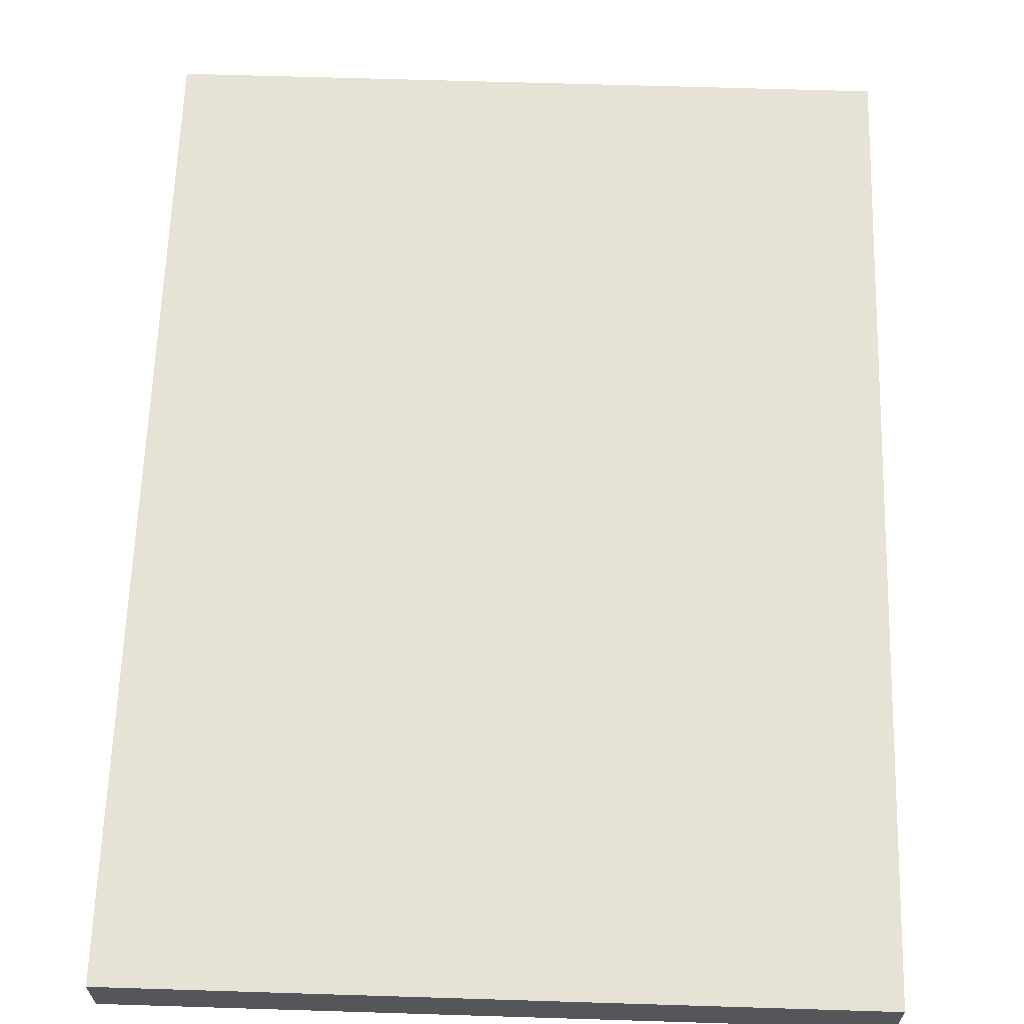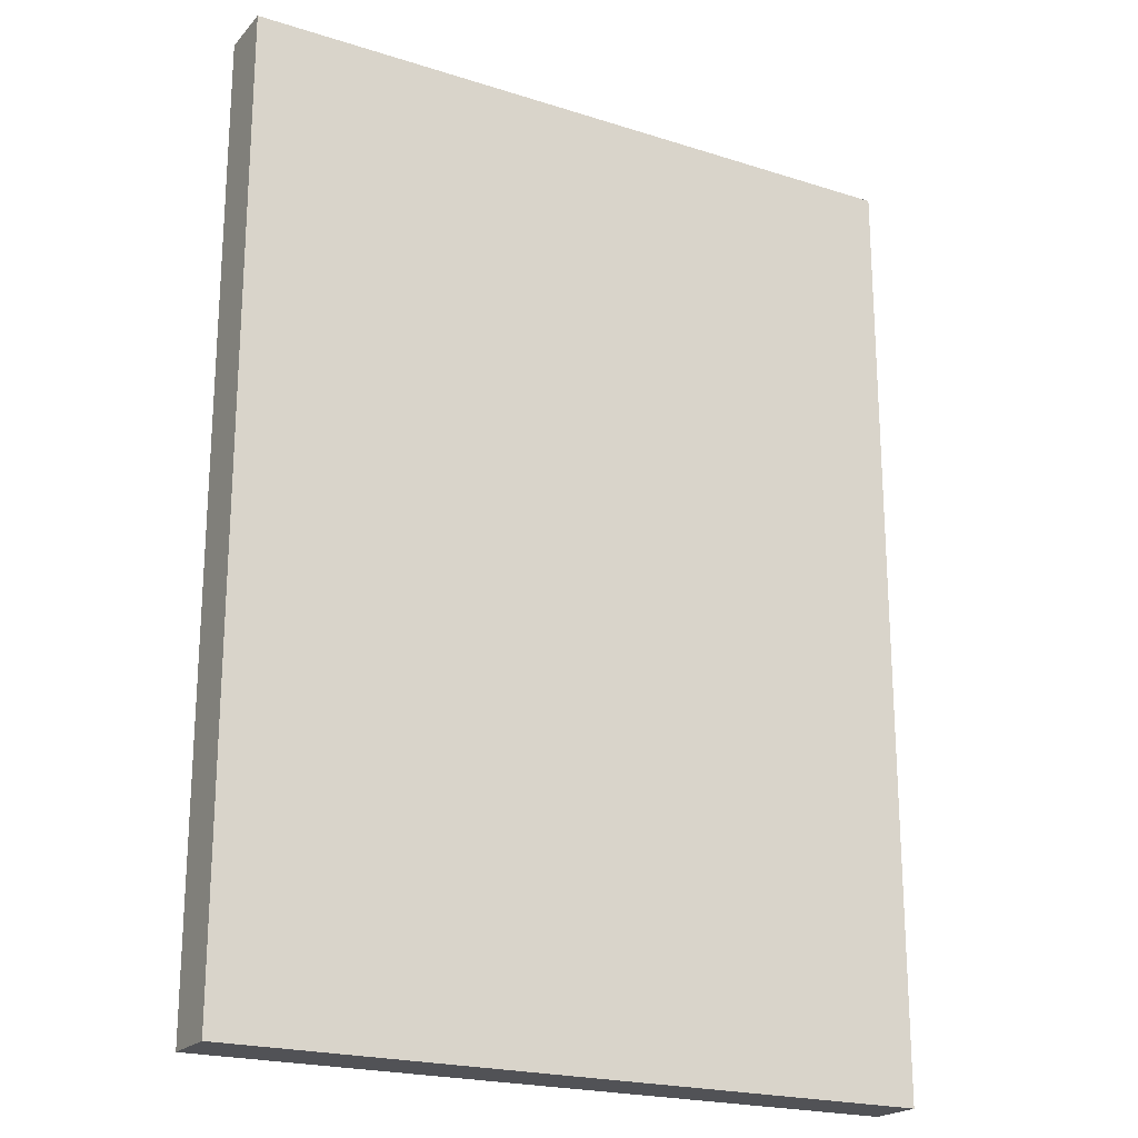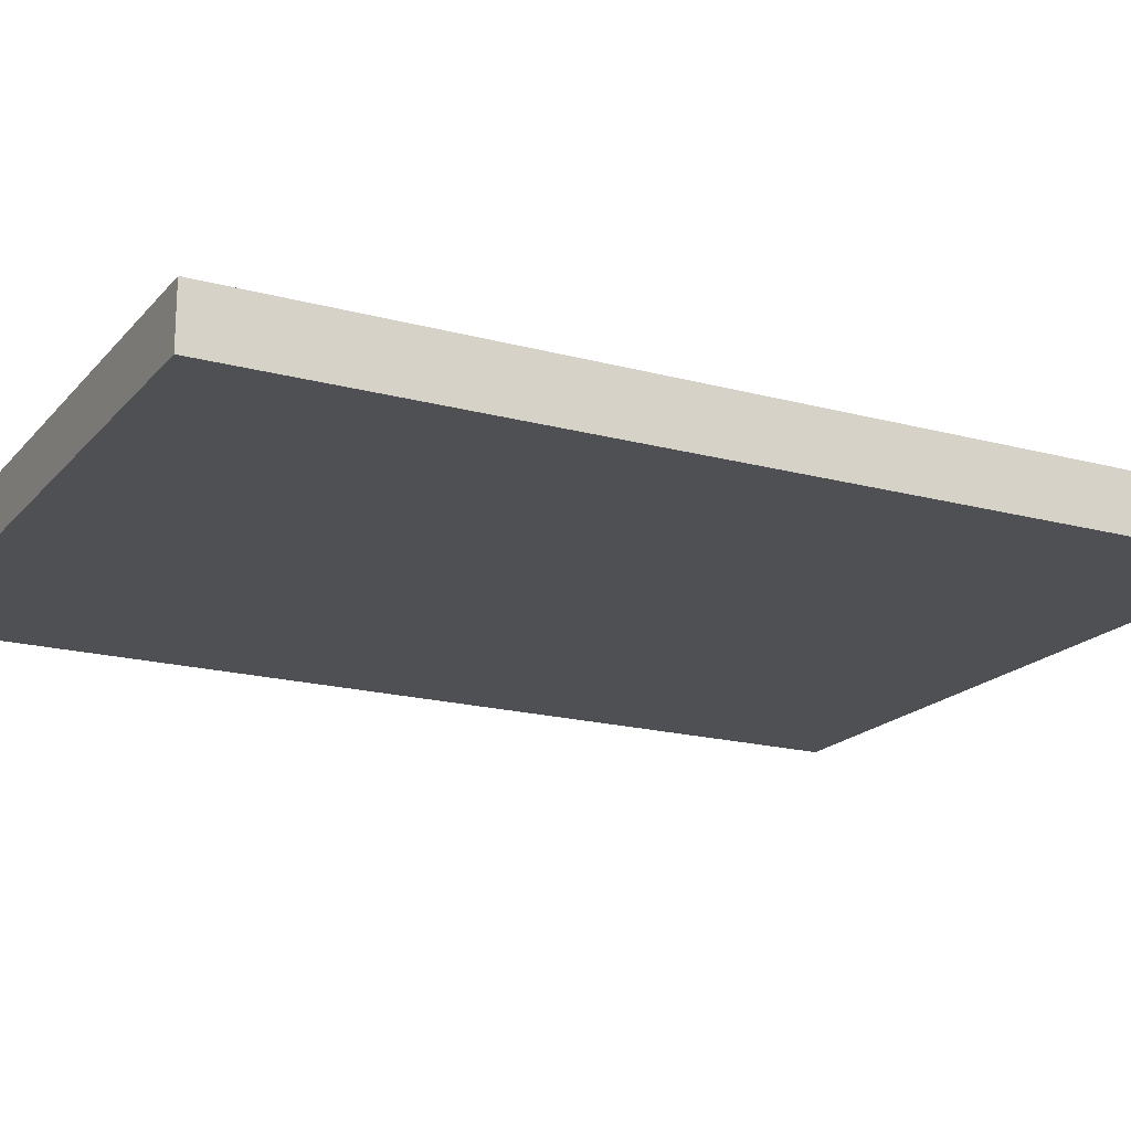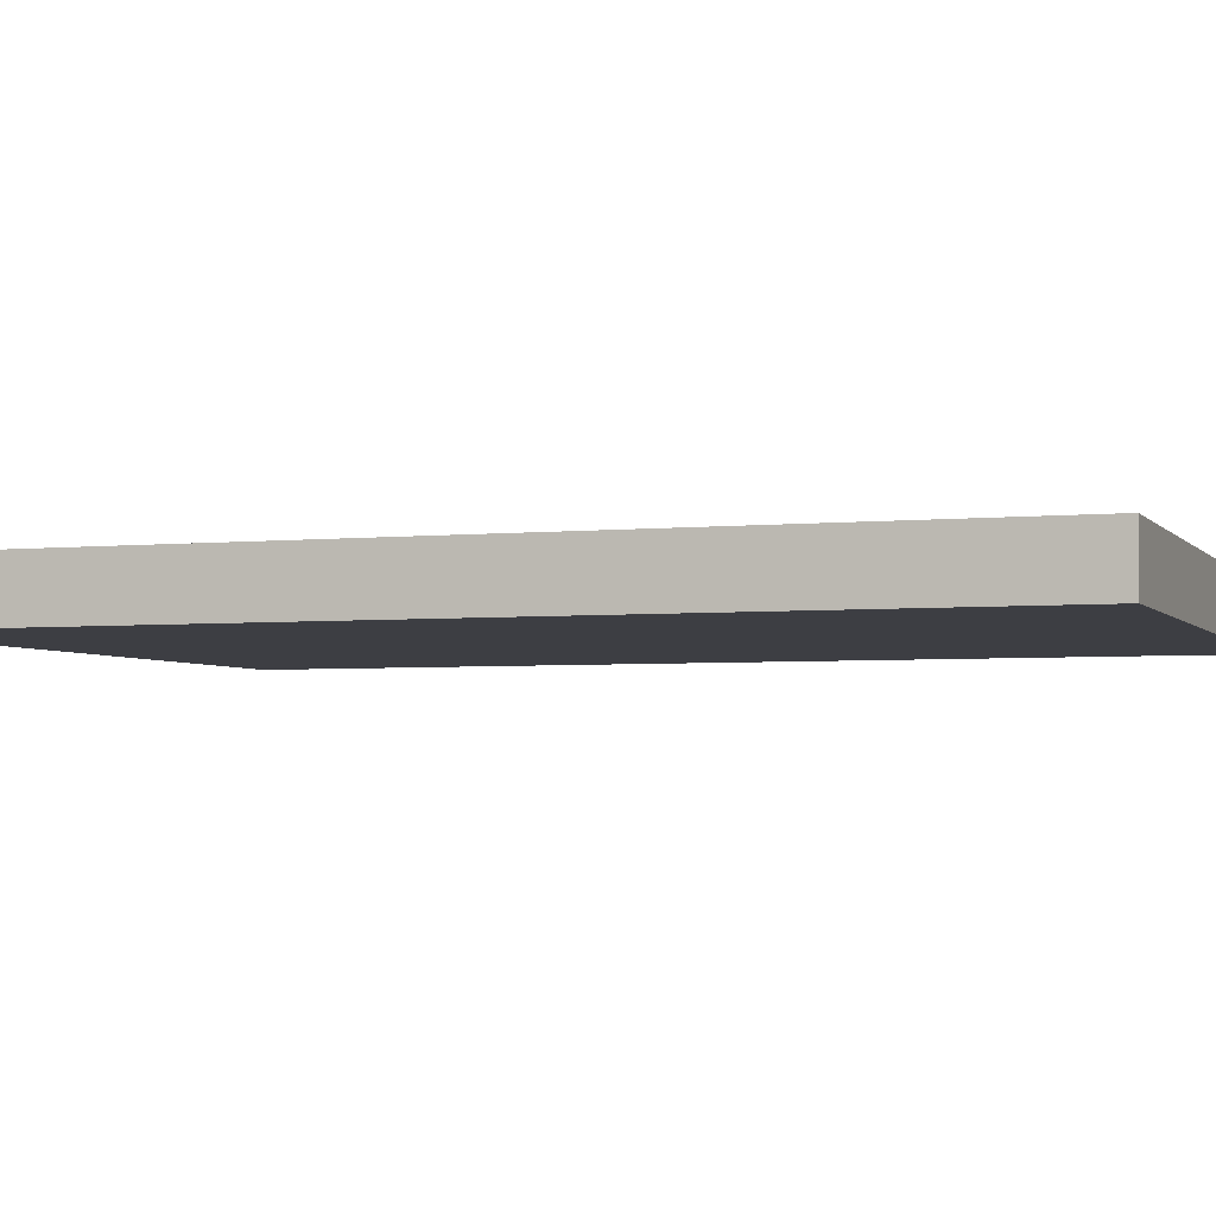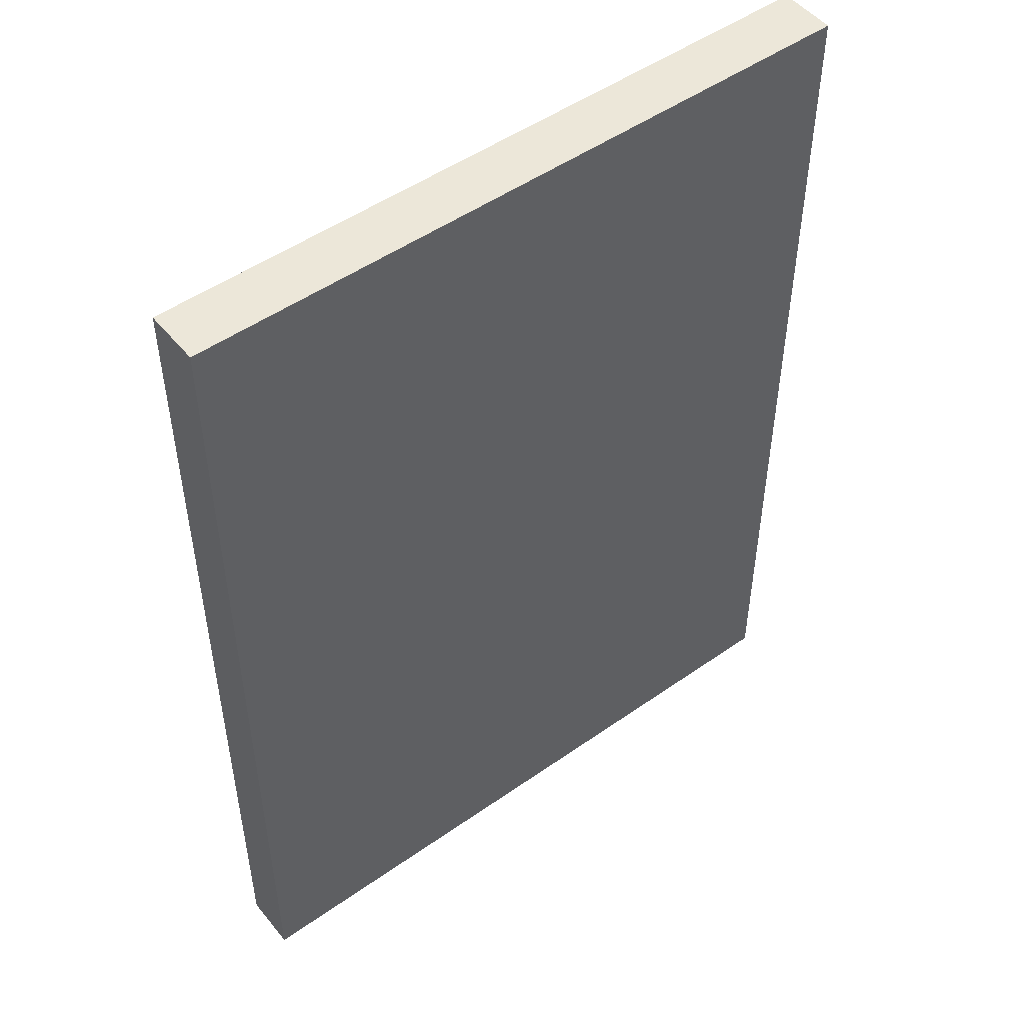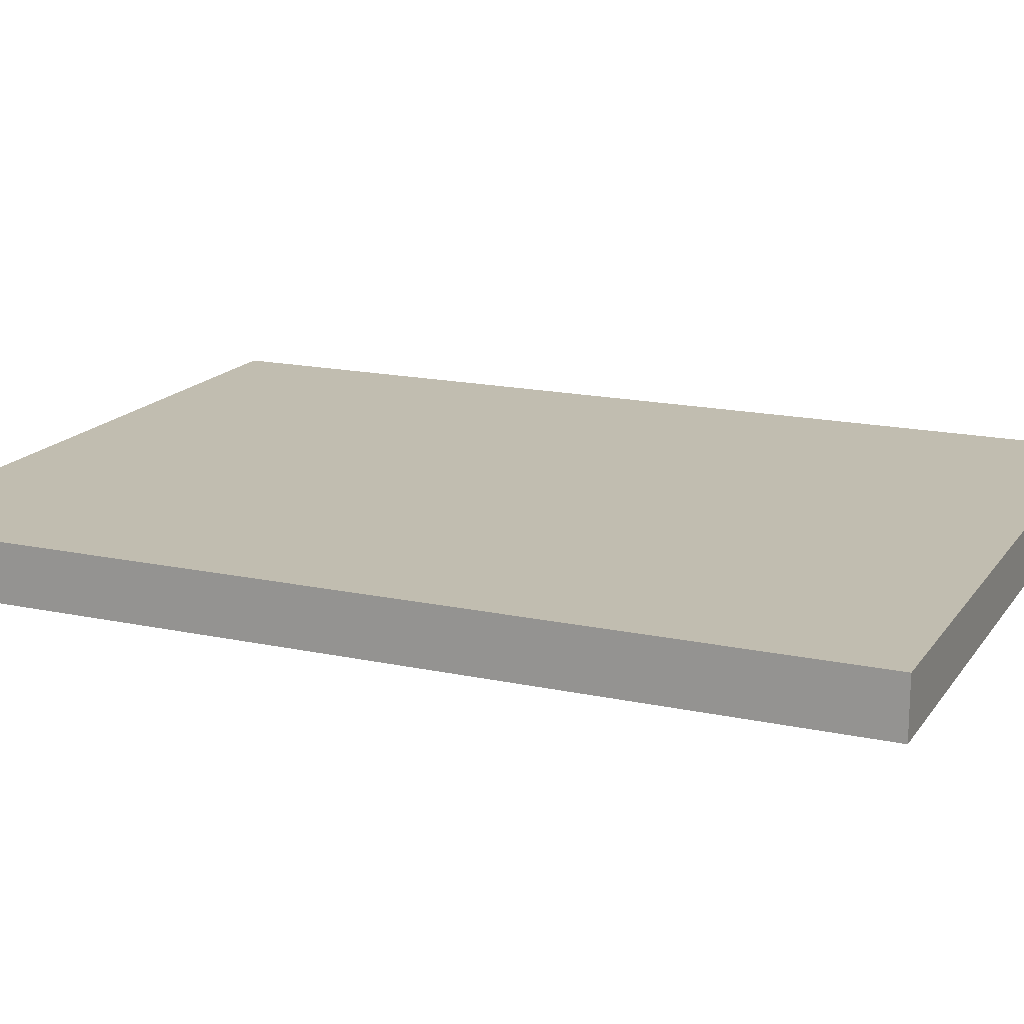
<metadata>
{"format":"obj","ext":"obj","renderer":"f3d","projection":"perspective","resolution":1024,"background":"white","views":[{"elev":64.0,"azim":-178.2,"up":"+Y"},{"elev":-21.2,"azim":150.5,"up":"+Z"},{"elev":-18.5,"azim":62.5,"up":"+Y"},{"elev":-3.7,"azim":109.3,"up":"+Y"},{"elev":50.1,"azim":-37.7,"up":"+Z"},{"elev":16.7,"azim":-66.4,"up":"+Y"}]}
</metadata>
<code>
o RedRadio_RedRadioMesh
v -2.148 -0.18 3
v -2.148 -0.18 -3
v 2.252 -0.18 -3
v 2.252 -0.18 3
v -2.148 0.18 3
v -2.148 0.18 -3
v 2.252 0.18 -3
v 2.252 0.18 3
f 6 2 1
f 7 3 2
f 8 4 3
f 5 1 4
f 2 3 4
f 7 6 5
f 5 6 1
f 6 7 2
f 7 8 3
f 8 5 4
f 1 2 4
f 8 7 5

</code>
